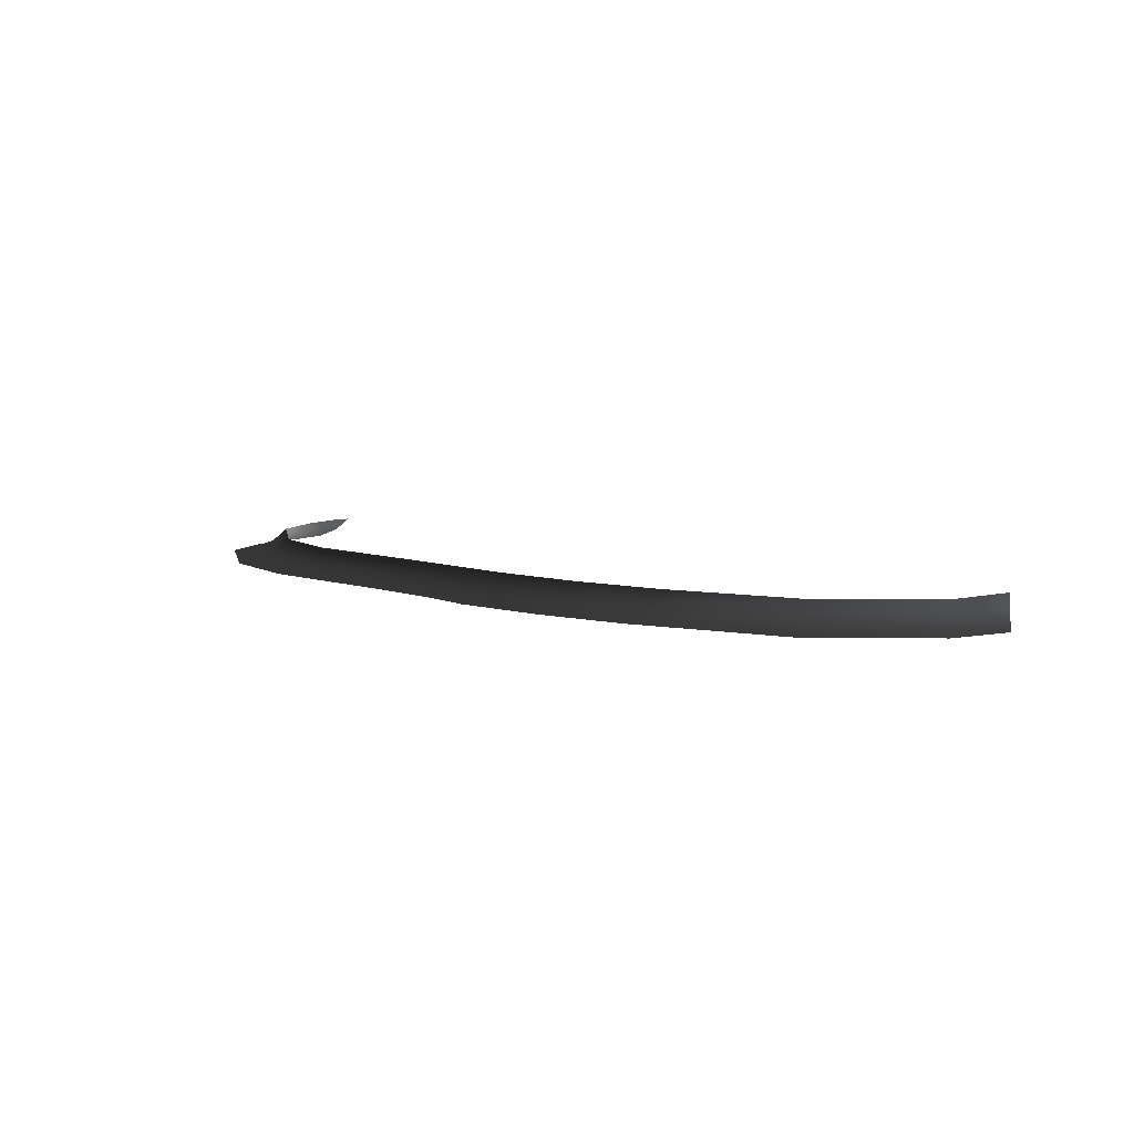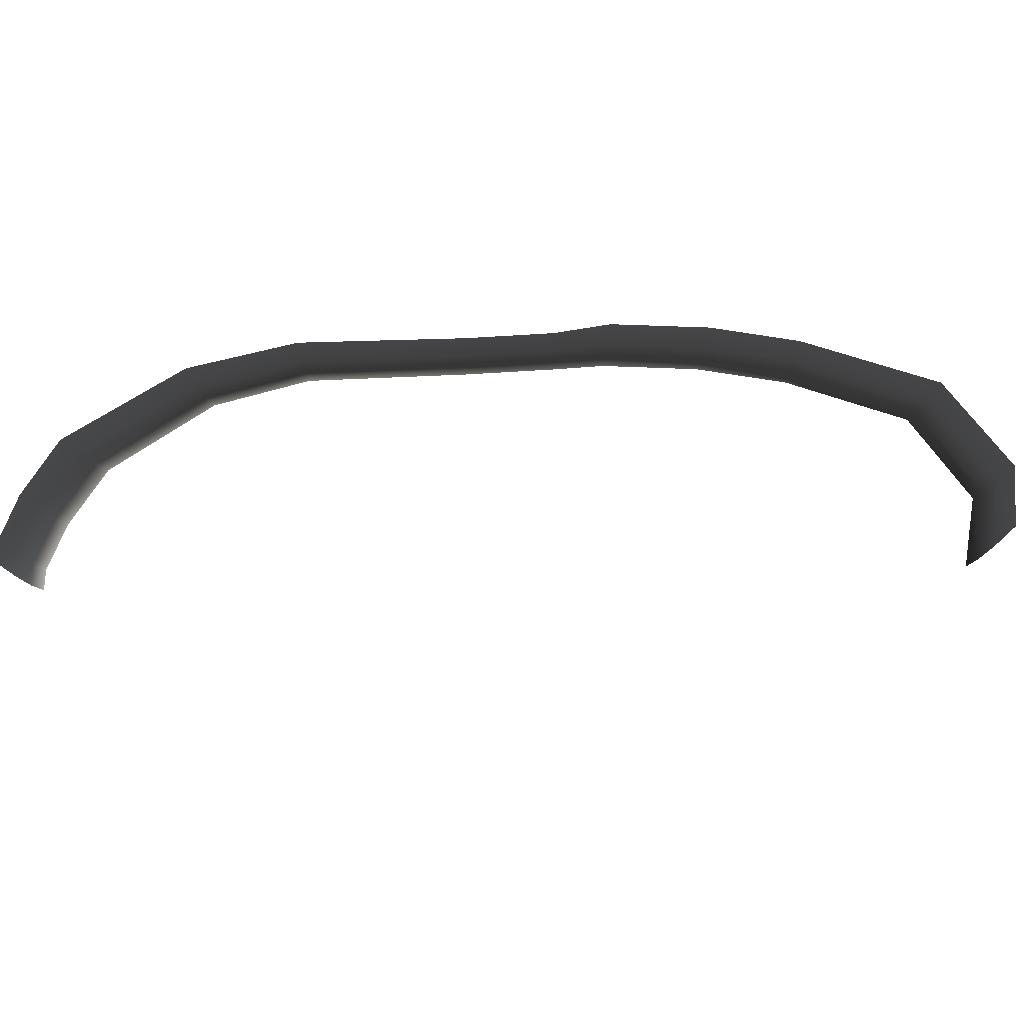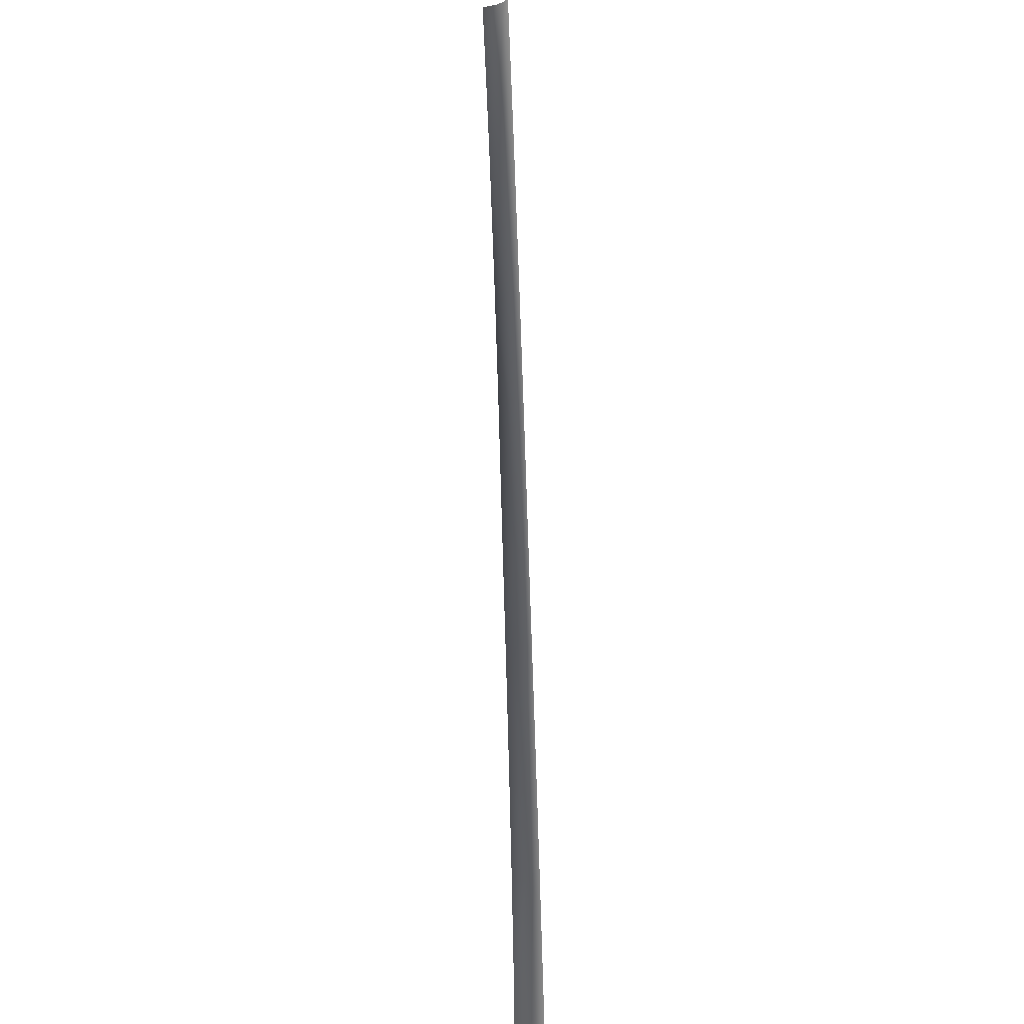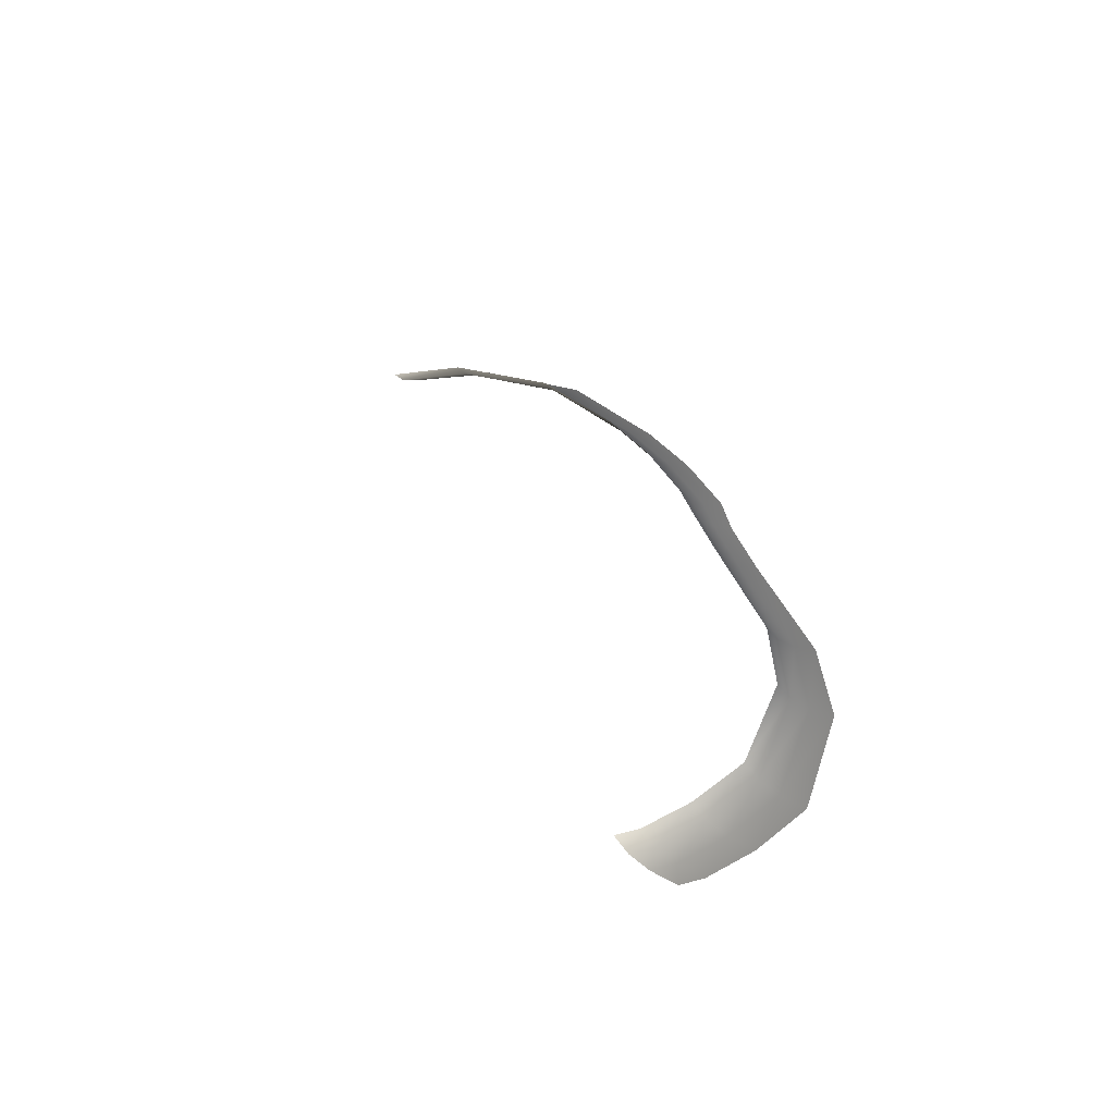
<metadata>
{"format":"obj","ext":"obj","renderer":"f3d","projection":"perspective","resolution":1024,"background":"white","views":[{"elev":5.6,"azim":-80.8,"up":"+Z"},{"elev":-75.2,"azim":-131.2,"up":"+Z"},{"elev":-71.3,"azim":92.3,"up":"+Y"},{"elev":26.1,"azim":123.8,"up":"+Z"}]}
</metadata>
<code>
v 4.813 4.256 0.1746
v 5.907 4.472 0.05793
v 5.907 4.188 0.1746
v 4.813 4.54 0.05793
v 2.8 3.864 0.05793
v 2.882 3.632 0.1746
v 6.717 4.275 0.05793
v 6.717 3.991 0.1746
v 1.457 2.921 0.05793
v 1.593 2.745 0.1746
v -0.2392 1.108 0.05793
v -0.08298 0.9714 0.1746
v -1.012 0.02785 0.1746
v -1.168 0.1643 0.05793
v -1.578 -0.5081 0.1746
v -1.775 -0.377 0.05793
v -2.491 -1.628 0.1746
v -2.701 -1.512 0.05793
v -3.235 -2.79 0.1746
v -3.445 -2.674 0.05793
v -4.073 -4.652 0.1746
v -4.328 -4.614 0.05793
v -4.125 -6.308 0.05794
v -3.857 -6.308 0.1746
v -3.373 -7 0.05794
v -3.04 -7 0.1746
v -2.031 -0.2065 -1.834e-06
v -2.974 -1.361 -7.08e-07
v -2.344 -1.709 0.35
v -1.441 -0.5999 0.35
v -3.718 -2.524 4.706e-09
v -4.659 -4.564 8.775e-07
v -3.895 -4.679 0.35
v -3.088 -2.872 0.35
v -4.473 -6.308 1.668e-06
v -3.669 -6.308 0.35
v -3.805 -7 1.347e-06
v -2.808 -7 0.35
v -1.371 0.3418 -2.057e-06
v -0.4422 1.285 -2.447e-06
v 1.281 3.149 -2.383e-06
v 2.693 4.166 -2.801e-06
v 4.813 4.909 -3.072e-06
v 5.907 4.841 -3.009e-06
v 6.717 4.644 -2.894e-06
v 7 4.466 -2.805e-06
v 7 4.096 0.05793
v 7 3.812 0.1746
v 6.717 3.792 0.35
v 5.907 3.989 0.35
v 4.813 4.057 0.35
v 2.94 3.47 0.35
v 1.688 2.622 0.35
v 0.02636 0.8758 0.35
v -0.9026 -0.0677 0.35
v 7 3.613 0.35
g P_DF_SetA_Scarp_03_(12)_675_53
f 1 3 2
f 2 4 1
f 1 4 5
f 5 6 1
f 7 2 3
f 3 8 7
f 6 5 9
f 9 10 6
f 10 9 11
f 11 12 10
f 13 12 11
f 11 14 13
f 15 13 14
f 14 16 15
f 17 15 16
f 16 18 17
f 19 17 18
f 18 20 19
f 21 19 20
f 20 22 21
f 21 22 23
f 23 24 21
f 24 23 25
f 25 26 24
f 18 16 27
f 27 28 18
f 20 18 28
f 15 17 29
f 29 30 15
f 22 20 31
f 28 31 20
f 31 32 22
f 19 21 33
f 33 21 24
f 33 34 19
f 35 23 22
f 22 32 35
f 24 36 33
f 36 24 26
f 34 29 17
f 17 19 34
f 37 25 23
f 23 35 37
f 26 38 36
f 39 27 16
f 16 14 39
f 40 39 14
f 14 11 40
f 40 11 9
f 9 41 40
f 41 9 5
f 5 42 41
f 42 5 4
f 4 43 42
f 44 43 4
f 4 2 44
f 45 44 2
f 2 7 45
f 46 45 7
f 7 47 46
f 47 7 8
f 8 48 47
f 48 8 49
f 50 49 8
f 8 3 50
f 51 50 3
f 3 1 51
f 51 1 6
f 6 52 51
f 52 6 10
f 10 53 52
f 53 10 12
f 12 54 53
f 55 54 12
f 12 13 55
f 30 55 13
f 13 15 30
f 49 56 48

</code>
